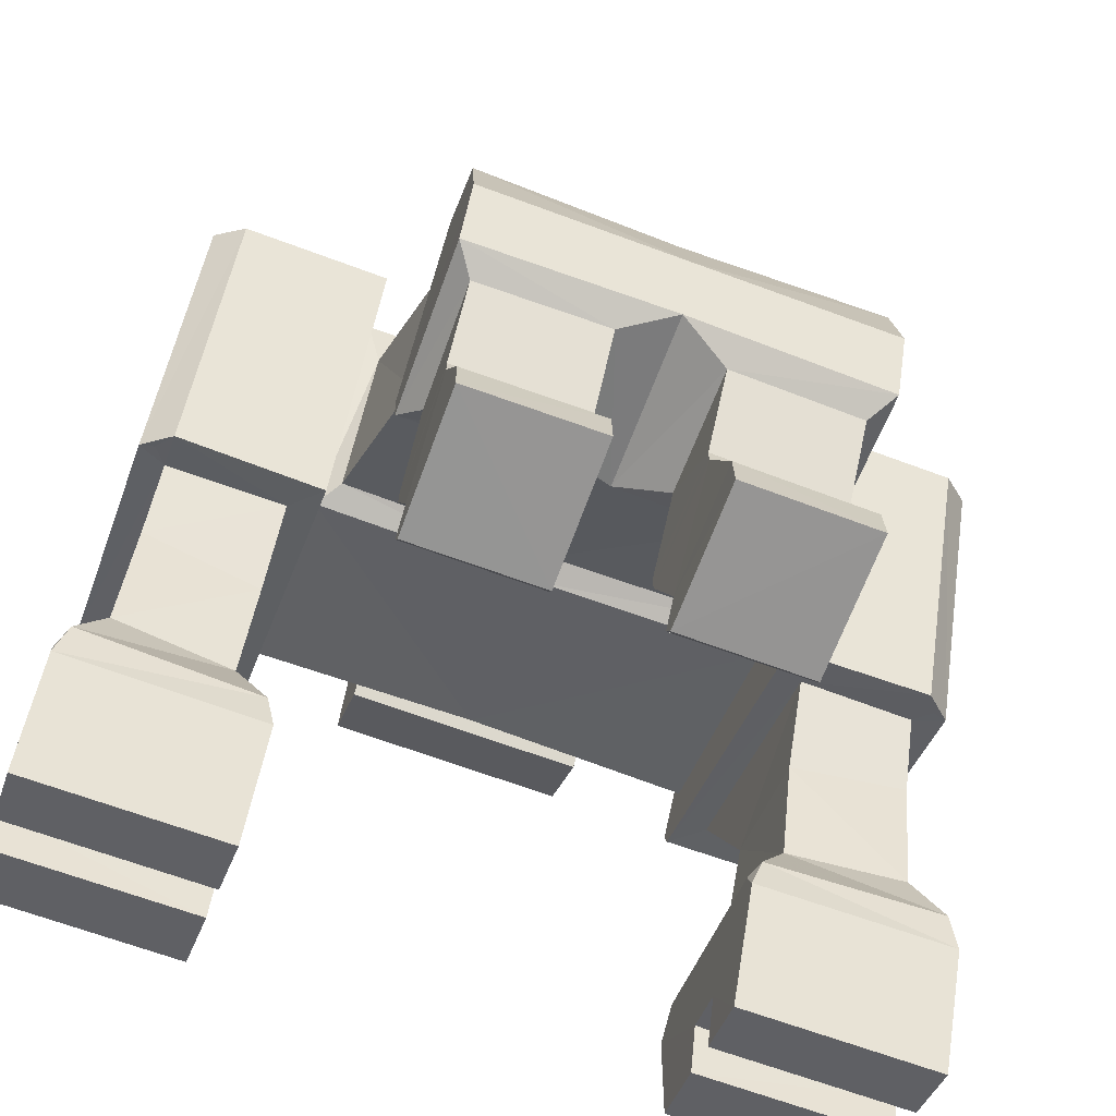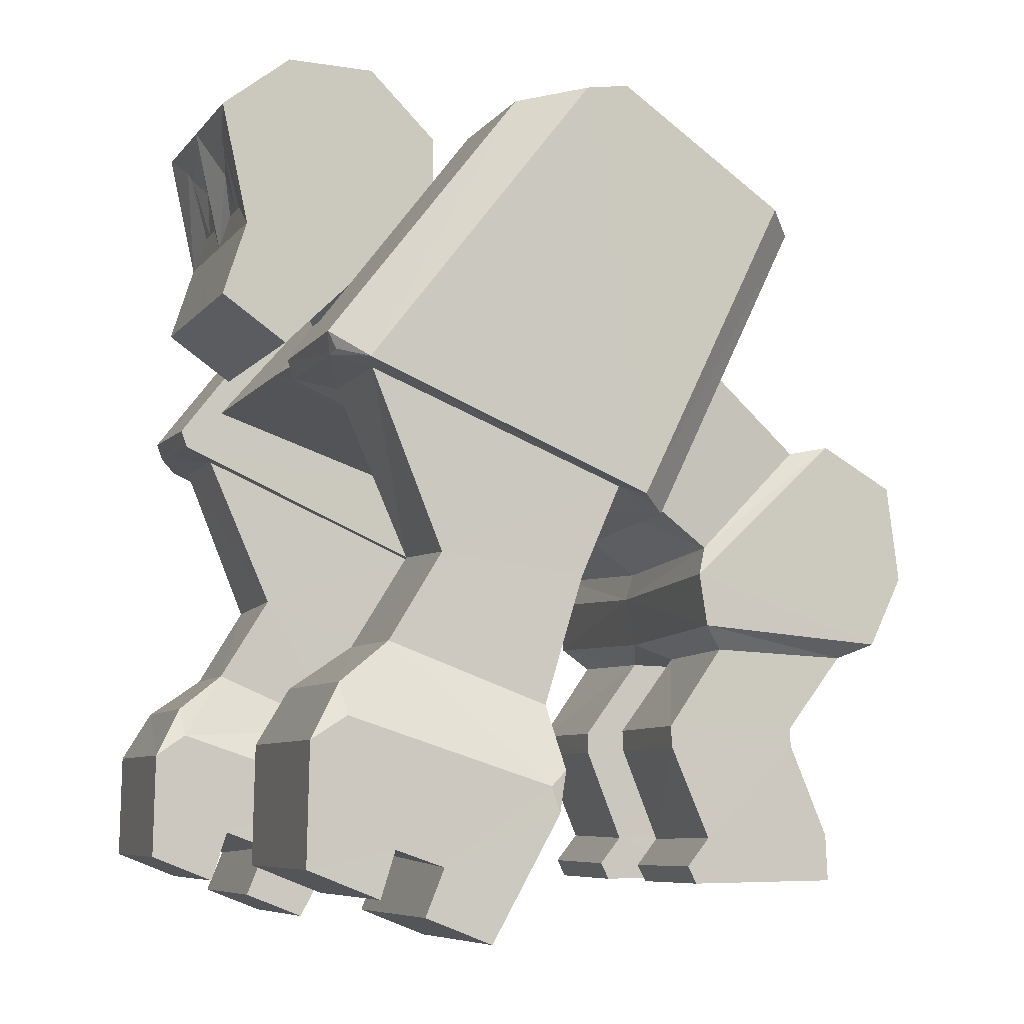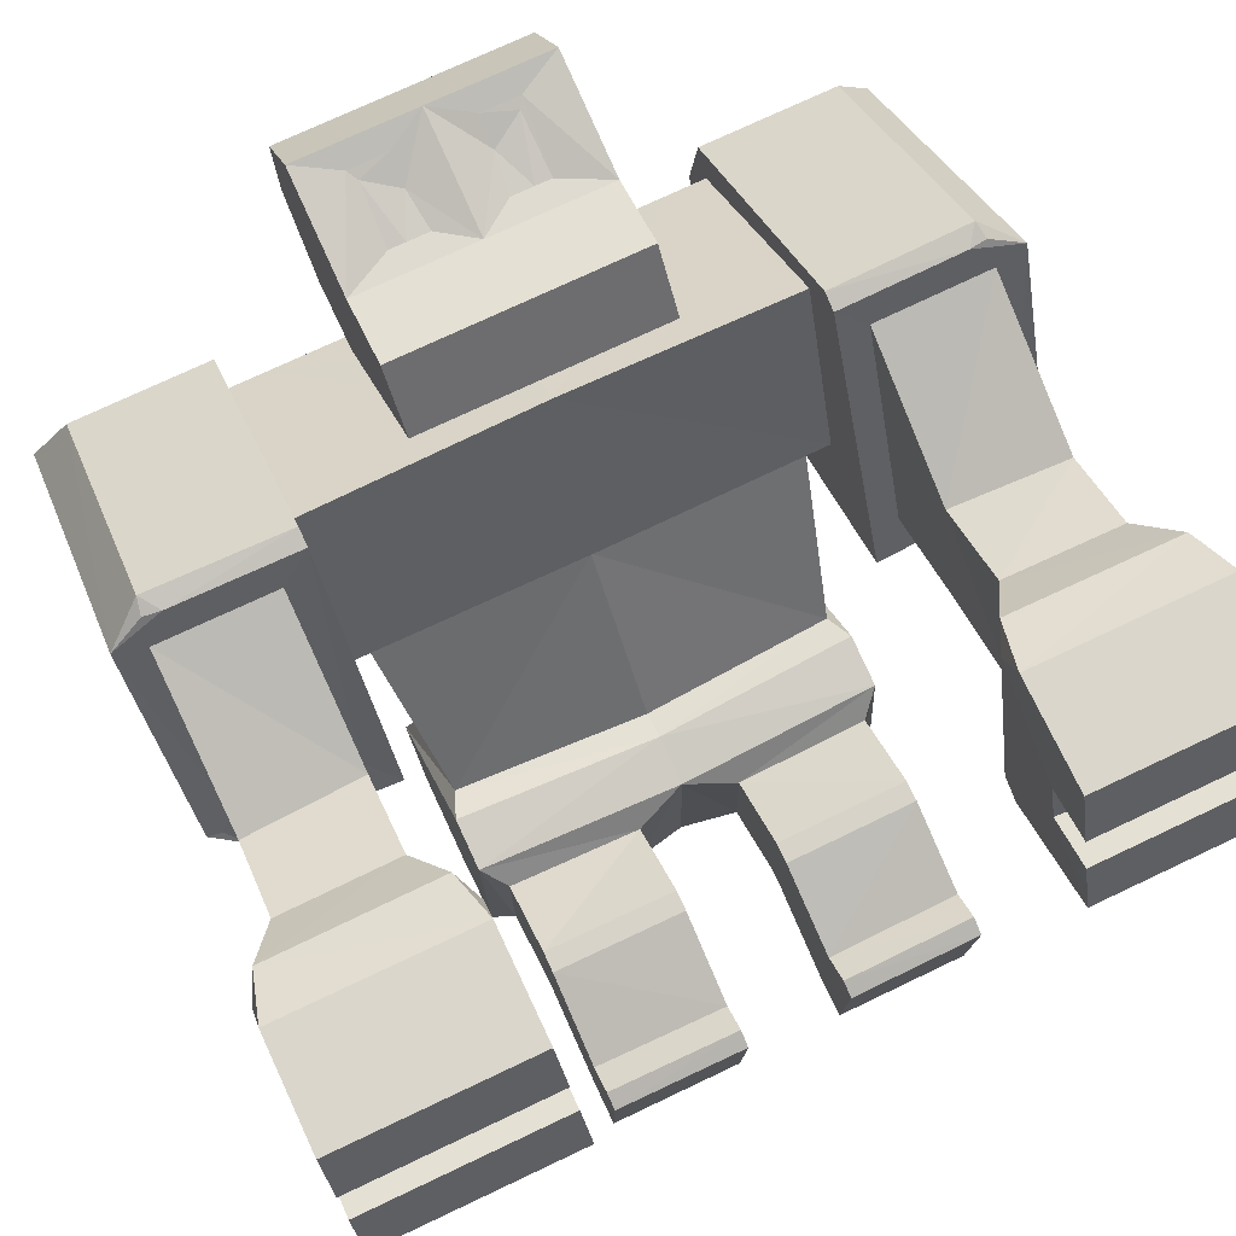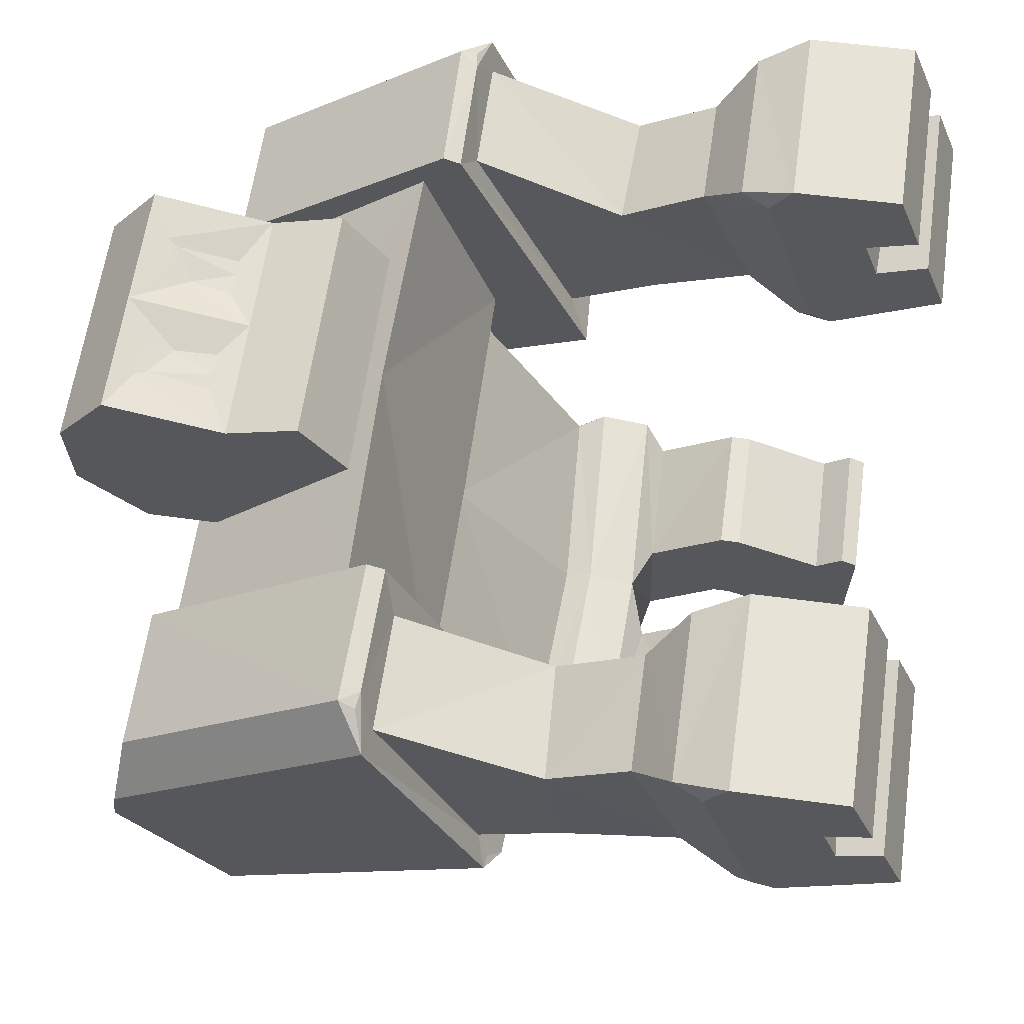
<metadata>
{"format":"obj","ext":"obj","renderer":"f3d","projection":"perspective","resolution":1024,"background":"white","views":[{"elev":-66.5,"azim":159.6,"up":"+Y"},{"elev":-6.8,"azim":70.8,"up":"+Y"},{"elev":75.1,"azim":-25.4,"up":"+Z"},{"elev":62.2,"azim":-82.0,"up":"+Z"}]}
</metadata>
<code>
o Cube
v 0.6093 4.367 0.7509
v 1.489 3.887 -0.6705
v 0.6097 3.96 1.107
v 1.489 2.99 -0.07392
v 1.619 2.927 0.1056
v 1.618 4.104 -0.8079
v 1.331 2.21 -1.172
v 1.336 2.89 -1.826
v 1.624 3.438 1.551
v 0.6096 4.462 0.8036
v 0.61 4.056 1.16
v 0.3755 3.726 1.924
v 0.5558 5.017 2.07
v 0.8505 4.553 0.6424
v 0.8516 5.043 0.6386
v 1.409 2.021 -1.1
v 1.417 2.934 -2.063
v 1.273 1.518 -1.304
v 1.284 1.474 -2.196
v 1.426 2.026 -2.61
v 1.422 2.659 -2.529
v 0.3545 1.502 -1.331
v 0.3626 1.476 -2.209
v 1.426 1.566 -2.393
v 1.41 1.671 -1.154
v 0.3501 0.985 -0.95
v 0.3608 0.9785 -1.838
v 1.281 0.9819 -1.825
v 1.271 0.9897 -0.9396
v 0.351 0.8444 -0.9542
v 0.3611 0.8561 -1.839
v 1.282 0.8611 -1.829
v 1.272 0.848 -0.9455
v 0.357 0.2196 -1.203
v 0.3649 0.2457 -2.089
v 1.285 0.2488 -2.081
v 1.281 0.2315 -1.204
v 1.617 4.11 -1.184
v 0.3644 -0.06046 -2.103
v 1.285 -0.0597 -2.096
v 0.3594 -0.07951 -1.115
v 0.3584 0.03444 -1.057
v 1.281 0.0426 -1.055
v 1.281 -0.07413 -1.112
v 1.832 3.084 1.583
v 1.816 2.357 -0.05552
v 2.643 3.086 1.581
v 2.648 2.427 -0.02109
v 1.617 2.215 -0.3062
v 1.829 2.019 1.116
v 1.815 1.721 0.2765
v 2.639 1.979 1.133
v 2.648 1.858 0.2255
v 1.827 1.439 1.475
v 1.826 1.036 0.5408
v 2.637 1.43 1.468
v 2.658 1.056 0.473
v 1.556 0.07513 2.035
v 1.536 -0.3714 0.9035
v 2.901 0.0714 2.034
v 2.917 -0.3752 0.902
v 0.3766 4.072 2.047
v 0.8524 3.86 2.114
v 0.8506 3.552 1.678
v 0.3763 3.861 2.116
v 0.521 4.535 1.933
v 0.8555 5.166 2.131
v 0.8532 4.357 1.953
v 0.2882 5.018 2.07
v 0.2534 4.536 1.934
v 0.2875 4.814 1.98
v 0.4079 4.536 1.933
v 0.5119 4.947 2.043
v 0.8538 5.492 1.089
v 0.8552 5.515 1.672
v 2.908 -0.1055 1.588
v 2.911 -0.2123 1.314
v 1.548 -0.101 1.589
v 1.543 -0.2087 1.316
v 1.543 0.1429 1.176
v 1.547 0.2549 1.474
v 2.908 0.1844 1.498
v 2.911 0.07948 1.197
v 0.396 3.553 1.679
v 0.2947 3.631 1.79
v 1.624 4.853 0.6405
v 1.622 4.943 -0.006736
v 1.623 4.858 0.3176
v 2.849 4.941 -0.00944
v 1.622 4.759 0.1709
v 1.348 4.724 0.4362
v 1.623 4.724 0.4345
v 1.623 4.858 0.3176
v 1.558 0.826 2.02
v 1.649 1.179 1.829
v 1.556 0.9775 1.804
v 2.814 1.169 1.821
v 2.903 0.8223 2.018
v 2.906 0.9674 1.793
v 1.609 0.6431 0.4491
v 1.537 0.3961 0.483
v 1.539 0.5557 0.5454
v 2.919 0.3954 0.4738
v 2.854 0.6558 0.4113
v 2.918 0.558 0.5266
v 2.851 3.119 1.652
v 2.585 4.851 0.6406
v 2.85 4.904 0.2538
v 2.845 4.224 -1.024
v 2.647 4.108 -1.187
v 2.647 2.266 -0.3039
v 2.845 2.362 -0.1269
v 2.744 2.352 -0.1558
v 1.625 3.167 1.816
v 1.625 3.288 1.857
v 2.586 3.306 1.848
v 2.49 3.177 1.811
v 2.611 3.195 1.801
v -0.5975 4.368 0.7545
v -1.488 3.891 -0.6617
v -0.5971 3.962 1.111
v -1.486 2.994 -0.06539
v 0.000806 3.89 -0.6709
v 0.006202 3.975 1.112
v 0.001234 2.97 -0.05978
v 0.005927 4.366 0.7489
v 0.001751 2.917 0.1186
v -1.615 2.932 0.1153
v -1.616 4.109 -0.7982
v 0.000735 4.107 -0.8079
v -0.000294 2.862 -1.801
v -0.00026 2.139 -1.178
v -1.332 2.211 -1.17
v -1.338 2.891 -1.824
v -1.611 3.443 1.561
v 0.006861 3.47 1.54
v 0.00634 4.461 0.792
v 0.006544 4.073 1.16
v -0.5972 4.463 0.8073
v -0.5968 4.058 1.164
v 0.007569 3.727 1.925
v -0.3603 3.728 1.926
v 0.01149 5.168 2.133
v -0.5338 5.02 2.072
v 0.007559 5.045 0.6406
v 0.006407 4.555 0.6445
v -0.8376 4.557 0.6466
v -0.8365 5.047 0.6427
v -1.3e-05 2.914 -2.025
v -0.000184 1.956 -1.122
v -1.41 2.021 -1.099
v -1.419 2.935 -2.061
v 0 1.577 -2.41
v -7e-06 1.626 -1.193
v -1.273 1.518 -1.304
v -1.284 1.474 -2.196
v 0 2.665 -2.5
v 0 2.044 -2.605
v -1.426 2.026 -2.61
v -1.423 2.659 -2.529
v -0.3545 1.502 -1.331
v -0.3626 1.476 -2.209
v -1.426 1.566 -2.393
v -1.411 1.671 -1.154
v -0.3501 0.985 -0.95
v -0.3608 0.9785 -1.838
v -1.281 0.9819 -1.825
v -1.271 0.9897 -0.9396
v -0.351 0.8444 -0.9542
v -0.3611 0.8561 -1.839
v -1.282 0.8611 -1.829
v -1.272 0.848 -0.9455
v -0.357 0.2196 -1.203
v -0.3649 0.2457 -2.089
v -1.285 0.2488 -2.081
v -1.281 0.2315 -1.204
v -1.618 4.115 -1.174
v -0.3644 -0.06046 -2.103
v -1.285 -0.0597 -2.096
v -0.3594 -0.07951 -1.115
v -0.3584 0.03444 -1.057
v -1.281 0.0426 -1.055
v -1.281 -0.07413 -1.112
v -1.82 3.089 1.594
v -1.814 2.363 -0.04412
v -2.63 3.094 1.596
v -2.646 2.435 -0.005178
v -1.618 2.22 -0.296
v -1.823 2.024 1.127
v -1.815 1.726 0.2891
v -2.633 1.987 1.149
v -2.647 1.866 0.2411
v -1.825 1.443 1.488
v -1.828 1.04 0.5537
v -2.635 1.439 1.483
v -2.661 1.065 0.4878
v -1.561 0.07807 2.048
v -1.545 -0.3685 0.9157
v -2.906 0.0818 2.049
v -2.926 -0.3647 0.9172
v 0.008356 3.862 2.116
v 0.00914 4.359 1.955
v -0.3592 4.074 2.049
v -0.8357 3.864 2.118
v -0.8375 3.556 1.682
v 0.00656 3.554 1.68
v -0.3596 3.863 2.117
v -0.502 4.538 1.936
v 0.008689 4.073 2.048
v -0.8326 5.17 2.135
v -0.8349 4.361 1.957
v -0.2662 5.019 2.072
v -0.2344 4.537 1.935
v -0.2669 4.815 1.982
v -0.3889 4.538 1.935
v -0.4904 4.95 2.045
v 0.0112 5.517 1.674
v 0.009725 5.494 1.091
v -0.8343 5.496 1.093
v -0.8328 5.519 1.676
v -2.915 -0.09502 1.603
v -2.919 -0.2019 1.33
v -1.555 -0.09808 1.601
v -1.551 -0.2058 1.328
v -1.549 0.1457 1.188
v -1.552 0.2578 1.486
v -2.913 0.1948 1.513
v -2.917 0.08993 1.212
v -0.3829 3.555 1.681
v 0.007078 3.643 1.806
v -0.2807 3.633 1.792
v -1.611 4.858 0.6503
v -1.613 4.948 0.003086
v -1.612 4.863 0.3274
v -2.84 4.95 0.007858
v -1.613 4.764 0.1807
v -1.337 4.728 0.4444
v -1.612 4.729 0.4443
v -1.612 4.863 0.3274
v 0.00549 4.725 0.4385
v 0.004729 4.76 0.1762
v -1.559 0.8289 2.032
v -1.648 1.182 1.842
v -1.556 0.9805 1.817
v -2.813 1.179 1.835
v -2.904 0.8326 2.033
v -2.906 0.9778 1.808
v -1.614 0.6463 0.4615
v -1.544 0.3989 0.4952
v -1.544 0.5585 0.5577
v -2.925 0.4059 0.4889
v -2.859 0.6658 0.4263
v -2.923 0.5684 0.5418
v -2.838 3.128 1.669
v -2.572 4.859 0.6563
v -2.839 4.913 0.2711
v -2.844 4.232 -1.007
v -2.647 4.116 -1.171
v -2.647 2.274 -0.288
v -2.844 2.371 -0.1098
v -2.744 2.361 -0.1393
v -1.61 3.171 1.826
v -1.61 3.293 1.867
v -2.571 3.314 1.864
v -2.476 3.185 1.826
v -2.597 3.203 1.817
f 123 8 131
f 6 49 5
f 86 116 107
f 124 11 138
f 5 136 127
f 4 127 125
f 2 5 4
f 2 130 6
f 7 17 8
f 125 7 4
f 2 7 8
f 92 88 90
f 9 92 91
f 3 136 9
f 10 138 11
f 1 11 3
f 1 137 10
f 14 74 68
f 12 201 141
f 145 74 15
f 145 14 146
f 84 206 146
f 8 149 131
f 7 150 16
f 150 25 16
f 20 153 158
f 22 27 26
f 24 20 16
f 158 21 20
f 17 157 149
f 23 154 153
f 23 24 19
f 19 25 18
f 22 25 154
f 28 33 32
f 18 28 19
f 22 29 18
f 19 27 23
f 33 34 37
f 27 30 26
f 29 30 33
f 27 32 31
f 37 44 40
f 31 36 35
f 32 37 36
f 31 34 30
f 34 43 37
f 35 40 39
f 86 88 92
f 40 41 39
f 42 44 43
f 41 34 39
f 47 106 117
f 46 49 111
f 1 240 126
f 87 89 109
f 241 6 130
f 47 50 52
f 5 49 114
f 116 118 106
f 48 112 106
f 107 89 87
f 51 57 55
f 48 52 53
f 46 53 51
f 46 50 45
f 99 105 56
f 50 55 54
f 52 54 56
f 52 57 53
f 78 58 81
f 94 60 98
f 78 60 58
f 55 104 100
f 54 97 56
f 77 61 83
f 65 209 201
f 13 73 66
f 85 84 12
f 62 63 68
f 62 202 209
f 12 63 65
f 13 143 69
f 72 202 68
f 13 68 67
f 71 143 202
f 72 71 70
f 75 218 217
f 75 143 67
f 77 59 61
f 82 78 81
f 83 81 80
f 79 83 80
f 85 206 84
f 86 87 88
f 38 111 49
f 92 90 91
f 91 241 240
f 88 87 90
f 94 95 96
f 97 98 99
f 94 97 95
f 102 96 55
f 100 101 102
f 103 104 105
f 103 100 104
f 101 61 59
f 106 118 117
f 111 112 113
f 110 112 111
f 108 106 112
f 116 117 118
f 117 115 114
f 46 114 49
f 107 106 108
f 123 134 120
f 188 129 128
f 232 264 263
f 124 140 121
f 128 136 135
f 127 122 125
f 128 120 122
f 120 130 123
f 152 133 134
f 133 125 122
f 120 133 122
f 238 236 234
f 237 135 121
f 121 136 124
f 139 138 137
f 140 119 121
f 119 137 126
f 211 219 147
f 201 142 141
f 219 145 148
f 145 147 148
f 146 206 229
f 149 134 131
f 133 150 132
f 164 150 151
f 153 159 158
f 161 166 162
f 163 164 151
f 160 158 159
f 157 152 149
f 162 154 161
f 163 162 156
f 164 156 155
f 161 164 155
f 167 172 168
f 167 155 156
f 168 161 155
f 166 156 162
f 172 173 169
f 169 166 165
f 168 169 165
f 166 171 167
f 183 182 176
f 170 175 171
f 171 176 172
f 173 170 169
f 182 173 176
f 174 179 175
f 238 232 135
f 180 179 178
f 183 181 182
f 178 173 180
f 265 254 186
f 259 188 185
f 240 119 126
f 257 235 233
f 129 241 130
f 186 189 184
f 262 188 128
f 264 254 266
f 260 261 187
f 235 256 255
f 190 196 192
f 187 191 186
f 185 192 187
f 189 185 184
f 247 245 195
f 189 194 190
f 191 193 189
f 196 191 192
f 249 250 225
f 199 242 246
f 199 223 197
f 194 252 196
f 245 193 195
f 247 253 227
f 209 207 201
f 144 216 212
f 231 230 141
f 203 204 207
f 202 203 209
f 204 142 207
f 143 144 212
f 202 213 215
f 144 211 208
f 143 212 214
f 215 214 216
f 218 220 217
f 220 143 217
f 222 198 224
f 223 227 226
f 226 228 225
f 224 228 222
f 206 231 229
f 232 234 233
f 259 177 188
f 238 237 236
f 241 237 240
f 234 239 236
f 242 244 243
f 245 247 246
f 242 245 246
f 250 248 194
f 248 250 249
f 251 253 252
f 251 248 249
f 249 200 251
f 254 265 266
f 259 261 260
f 260 258 259
f 260 254 256
f 264 266 265
f 263 265 262
f 185 262 184
f 254 255 256
f 123 2 8
f 6 38 49
f 86 115 116
f 124 3 11
f 5 9 136
f 4 5 127
f 2 6 5
f 2 123 130
f 7 16 17
f 125 132 7
f 2 4 7
f 91 1 3
f 3 9 91
f 3 124 136
f 10 137 138
f 1 10 11
f 1 126 137
f 63 64 68
f 64 14 68
f 14 15 74
f 74 75 68
f 75 67 68
f 12 65 201
f 145 218 74
f 145 15 14
f 146 14 84
f 14 64 84
f 8 17 149
f 7 132 150
f 150 154 25
f 20 24 153
f 22 23 27
f 21 17 20
f 17 16 20
f 16 25 24
f 158 157 21
f 17 21 157
f 23 22 154
f 23 153 24
f 19 24 25
f 22 18 25
f 28 29 33
f 18 29 28
f 22 26 29
f 19 28 27
f 33 30 34
f 27 31 30
f 29 26 30
f 27 28 32
f 40 36 37
f 37 43 44
f 31 32 36
f 32 33 37
f 31 35 34
f 34 42 43
f 35 36 40
f 88 93 92
f 92 9 86
f 9 115 86
f 40 44 41
f 42 41 44
f 42 34 41
f 34 35 39
f 114 45 117
f 45 47 117
f 113 48 111
f 48 46 111
f 1 91 240
f 110 38 109
f 38 87 109
f 241 90 6
f 47 45 50
f 115 9 114
f 9 5 114
f 106 47 48
f 48 113 112
f 87 86 107
f 107 108 89
f 51 53 57
f 48 47 52
f 46 48 53
f 46 51 50
f 104 57 105
f 57 56 105
f 56 97 99
f 50 51 55
f 52 50 54
f 52 56 57
f 58 94 81
f 94 96 81
f 96 102 81
f 102 101 80
f 81 102 80
f 101 59 80
f 59 79 80
f 94 58 60
f 78 76 60
f 55 57 104
f 54 95 97
f 61 103 83
f 103 105 83
f 105 99 82
f 99 98 82
f 105 82 83
f 98 60 82
f 60 76 82
f 65 62 209
f 13 69 73
f 69 71 73
f 73 72 66
f 64 12 84
f 12 141 85
f 141 230 85
f 62 65 63
f 62 68 202
f 12 64 63
f 13 67 143
f 68 66 72
f 72 70 202
f 13 66 68
f 202 70 71
f 71 69 143
f 72 73 71
f 75 74 218
f 75 217 143
f 77 79 59
f 82 76 78
f 83 82 81
f 79 77 83
f 85 230 206
f 38 110 111
f 91 90 241
f 38 6 87
f 6 90 87
f 90 93 88
f 94 98 97
f 95 54 96
f 54 55 96
f 55 100 102
f 103 101 100
f 101 103 61
f 110 109 112
f 112 109 108
f 109 89 108
f 117 116 115
f 46 45 114
f 107 116 106
f 123 131 134
f 188 177 129
f 232 255 264
f 124 138 140
f 128 127 136
f 127 128 122
f 128 129 120
f 120 129 130
f 152 151 133
f 133 132 125
f 120 134 133
f 121 119 237
f 237 238 135
f 121 135 136
f 139 140 138
f 140 139 119
f 119 139 137
f 147 205 211
f 205 204 211
f 211 210 220
f 219 148 147
f 211 220 219
f 201 207 142
f 219 218 145
f 145 146 147
f 205 147 229
f 147 146 229
f 149 152 134
f 133 151 150
f 164 154 150
f 153 163 159
f 161 165 166
f 151 152 159
f 152 160 159
f 159 163 151
f 160 157 158
f 157 160 152
f 162 153 154
f 163 153 162
f 164 163 156
f 161 154 164
f 167 171 172
f 167 168 155
f 168 165 161
f 166 167 156
f 172 176 173
f 169 170 166
f 168 172 169
f 166 170 171
f 176 175 179
f 179 183 176
f 170 174 175
f 171 175 176
f 173 174 170
f 182 181 173
f 174 178 179
f 238 239 234
f 234 232 238
f 232 263 135
f 180 183 179
f 183 180 181
f 174 173 178
f 173 181 180
f 186 184 265
f 184 262 265
f 185 187 259
f 187 261 259
f 240 237 119
f 233 177 257
f 177 258 257
f 129 236 241
f 186 191 189
f 128 135 262
f 135 263 262
f 187 186 254
f 254 260 187
f 255 232 233
f 233 235 255
f 190 194 196
f 187 192 191
f 185 190 192
f 189 190 185
f 195 196 253
f 196 252 253
f 253 247 195
f 189 193 194
f 191 195 193
f 196 195 191
f 244 242 226
f 242 197 226
f 197 223 226
f 225 224 198
f 225 198 249
f 244 226 250
f 226 225 250
f 199 197 242
f 199 221 223
f 194 248 252
f 245 243 193
f 253 251 228
f 251 200 228
f 200 222 228
f 227 221 199
f 227 199 246
f 253 228 227
f 246 247 227
f 209 203 207
f 144 208 216
f 208 215 216
f 216 214 212
f 141 142 231
f 142 205 229
f 231 142 229
f 203 211 204
f 202 211 203
f 204 205 142
f 143 210 144
f 215 208 211
f 211 202 215
f 144 210 211
f 214 213 202
f 202 143 214
f 215 213 214
f 218 219 220
f 220 210 143
f 222 200 198
f 223 221 227
f 226 227 228
f 224 225 228
f 206 230 231
f 259 258 177
f 241 236 237
f 236 129 233
f 129 177 233
f 233 234 236
f 242 243 245
f 194 193 244
f 193 243 244
f 244 250 194
f 251 252 248
f 249 198 200
f 260 257 258
f 235 257 256
f 257 260 256
f 263 264 265
f 185 188 262
f 254 264 255

</code>
